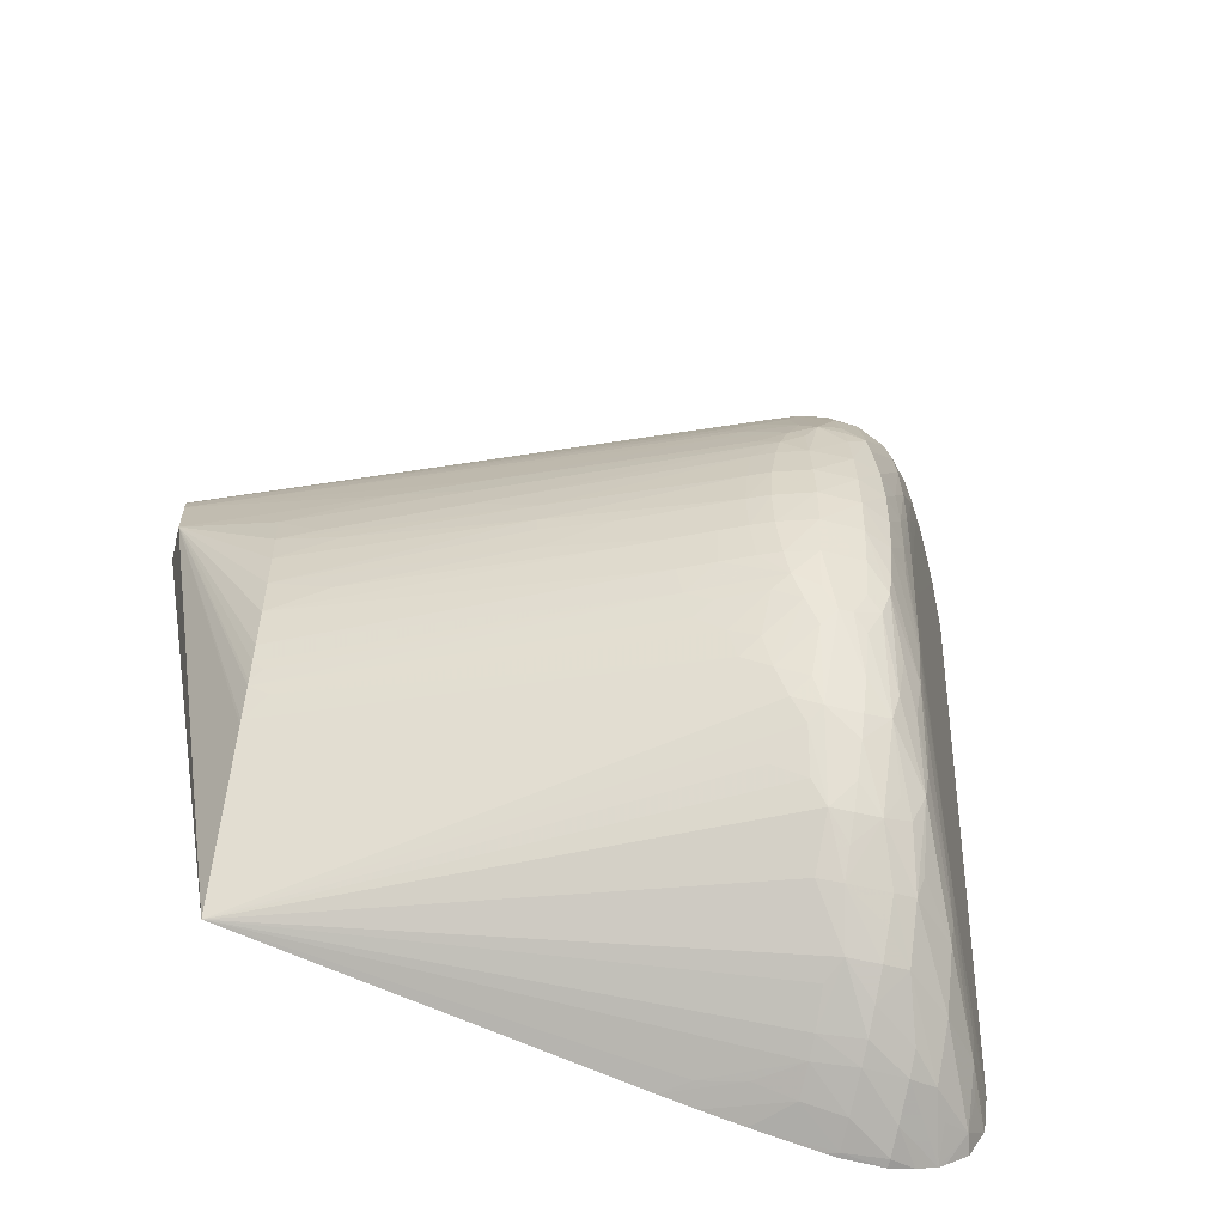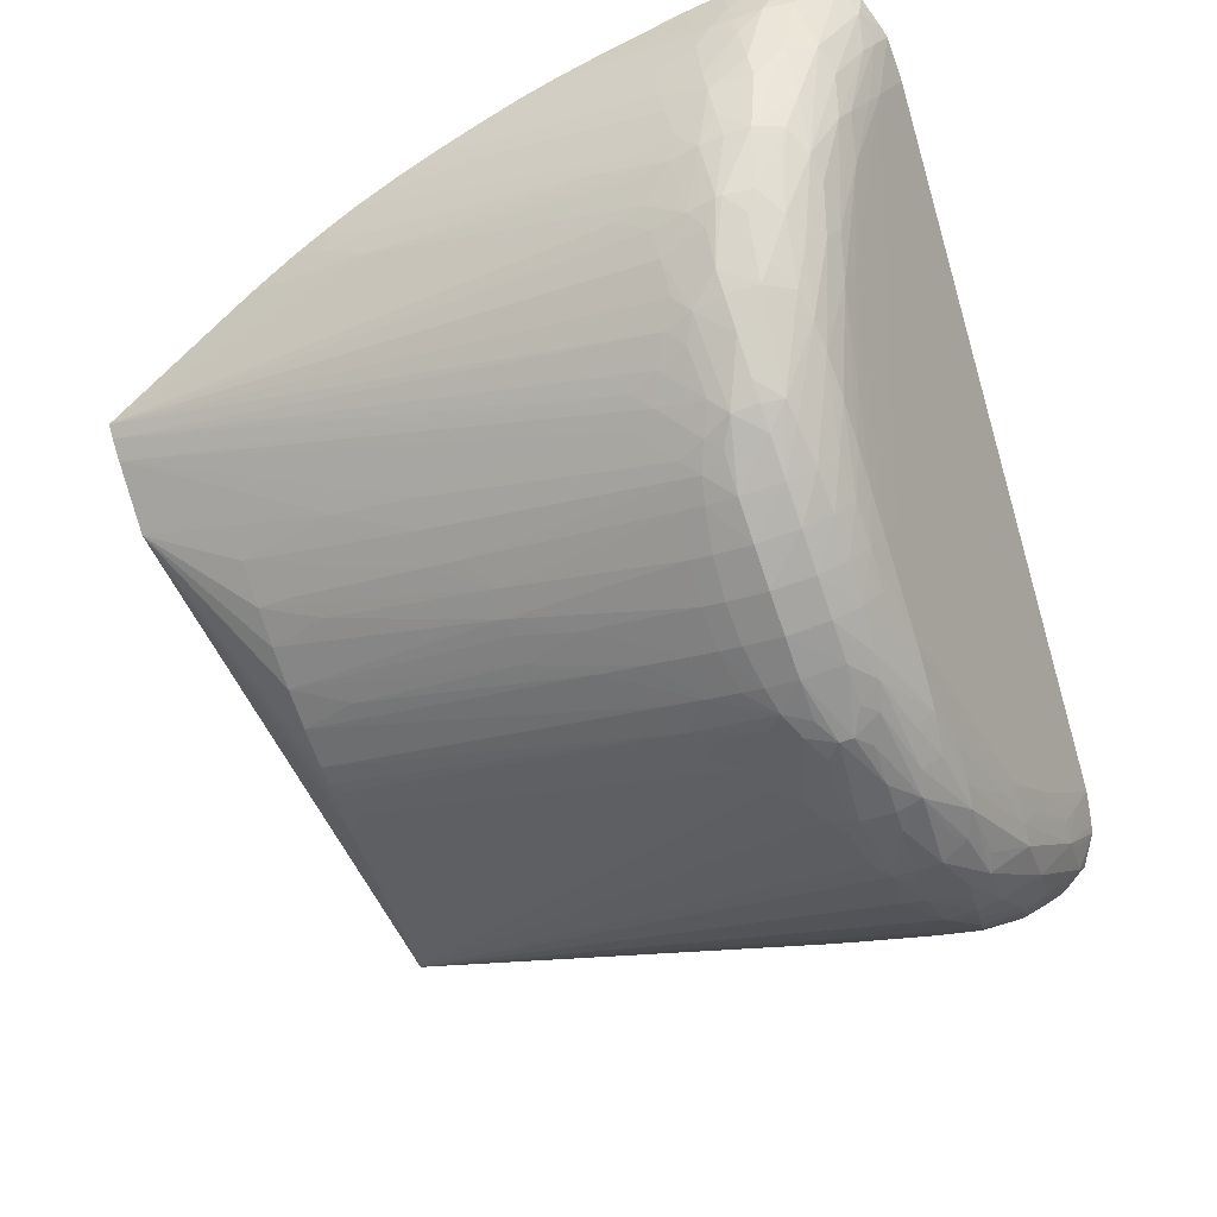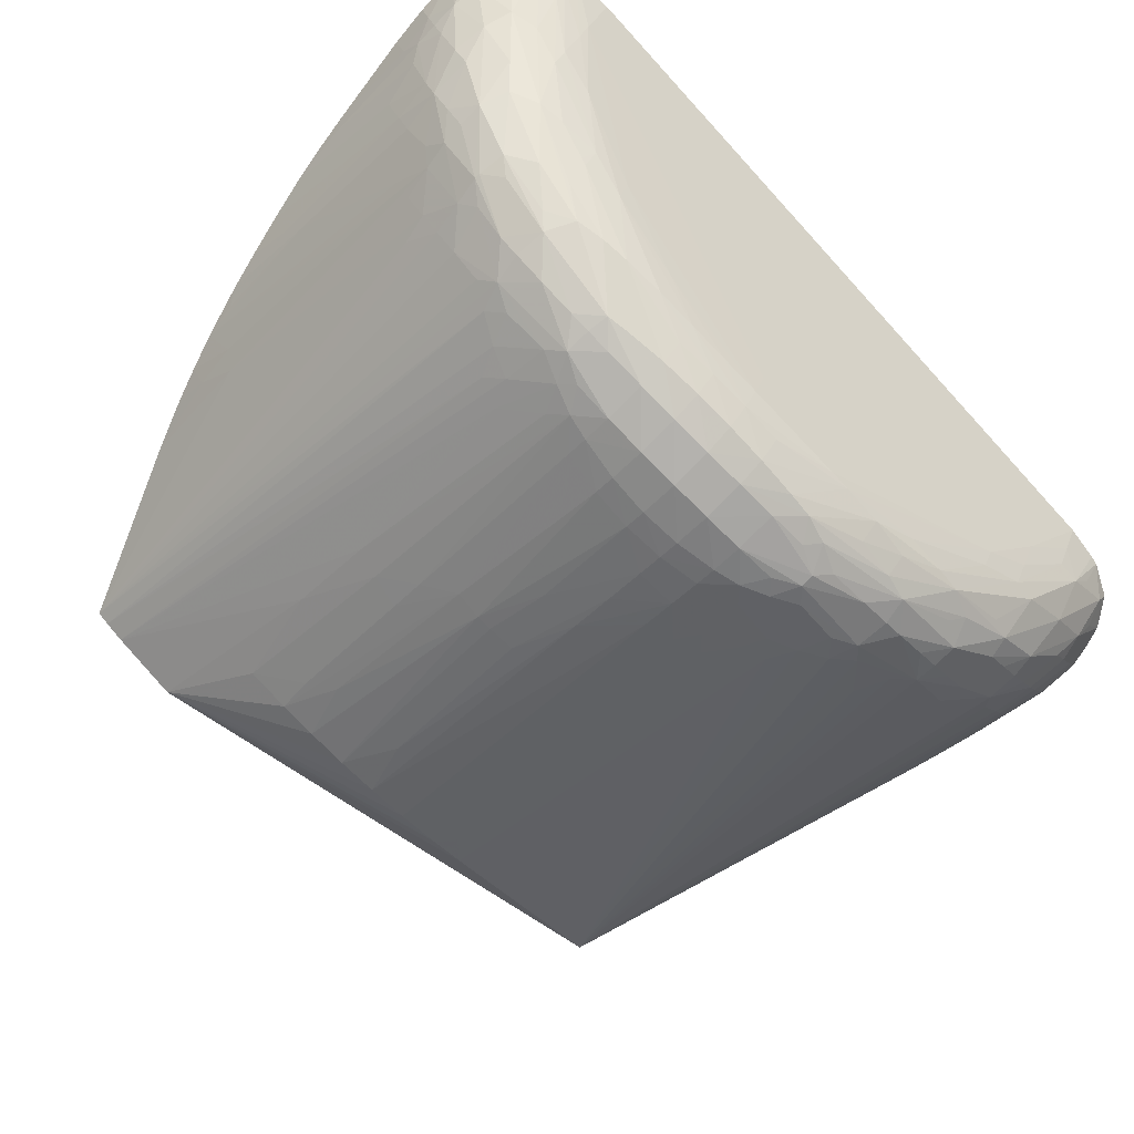
<metadata>
{"format":"obj","ext":"obj","renderer":"f3d","projection":"perspective","resolution":1024,"background":"white","views":[{"elev":-55.5,"azim":-14.1,"up":"+Z"},{"elev":-75.5,"azim":18.9,"up":"+Y"},{"elev":-77.6,"azim":45.1,"up":"+Y"}]}
</metadata>
<code>
v 0.01152 -0.01306 -0.01626
v 0.02052 -0.01746 -0.01652
v 0.01152 -0.01318 -0.01576
v 0.02034 -0.01755 -0.01576
v 0.0212 -0.01797 -0.01576
v 0.01903 -0.01706 -0.01468
v 0.02018 -0.01762 -0.01468
v 0.0212 -0.01811 -0.01468
v 0.01903 -0.01711 -0.01359
v 0.0174 -0.0163 -0.0141
v 0.01737 -0.01632 -0.01337
v 0.01737 -0.01632 -0.01295
v 0.02182 -0.01844 -0.01359
v 0.02186 -0.01843 -0.01468
v 0.02202 -0.01836 -0.01576
v 0.02272 -0.01852 -0.01647
v 0.02256 -0.01859 -0.01576
v 0.02337 -0.01883 -0.01576
v 0.02337 -0.01897 -0.01468
v 0.02446 -0.0188 -0.01576
v 0.02409 -0.01852 -0.01752
v 0.02375 -0.01852 -0.01752
v 0.02338 -0.01861 -0.01684
v 0.02302 -0.01842 -0.0172
v 0.02338 -0.01828 -0.0179
v 0.02358 -0.01751 -0.01978
v 0.02328 -0.01774 -0.01912
v 0.02285 -0.01738 -0.01955
v 0.02247 -0.01757 -0.01882
v 0.02218 -0.01776 -0.01804
v 0.02175 -0.01739 -0.01847
v 0.01152 -0.01054 -0.02237
v 0.02328 -0.01719 -0.02013
v 0.02389 -0.01632 -0.02176
v 0.02346 -0.01656 -0.02119
v 0.02259 -0.01643 -0.02082
v 0.02383 -0.01526 -0.02287
v 0.02446 -0.01535 -0.02296
v 0.02446 -0.01589 -0.02234
v 0.02446 -0.01635 -0.02179
v 0.02446 -0.01675 -0.0212
v 0.0251 -0.01635 -0.0218
v 0.02555 -0.01533 -0.02295
v 0.0261 -0.01523 -0.02284
v 0.02618 -0.01419 -0.02397
v 0.02732 -0.0132 -0.02409
v 0.02733 -0.01211 -0.0251
v 0.02663 -0.01288 -0.02485
v 0.02555 -0.01359 -0.02453
v 0.02555 -0.01427 -0.02403
v 0.02555 -0.01481 -0.02349
v 0.02472 -0.01425 -0.02401
v 0.02555 -0.01297 -0.02496
v 0.02663 -0.01233 -0.02523
v 0.02779 -0.01054 -0.0258
v 0.0277 -0.0114 -0.02532
v 0.02837 -0.01103 -0.02512
v 0.02796 -0.01054 -0.02569
v 0.02854 -0.01054 -0.02529
v 0.03001 -0.01054 -0.004892
v 0.02726 -0.01054 -0.02597
v 0.02663 -0.01054 -0.02611
v 0.02663 -0.01075 -0.02604
v 0.02555 -0.01066 -0.02603
v 0.02555 -0.01141 -0.02574
v 0.02555 -0.01243 -0.02526
v 0.02663 -0.01141 -0.02572
v 0.02446 -0.01277 -0.02486
v 0.02446 -0.01223 -0.02514
v 0.02446 -0.01141 -0.02551
v 0.02358 -0.01054 -0.02565
v 0.02518 -0.01054 -0.02599
v 0.02555 -0.01054 -0.02606
v 0.009133 -0.01054 -0.009218
v 0.02249 -0.01054 -0.02539
v 0.02339 -0.01145 -0.02522
v 0.02157 -0.01054 -0.02515
v 0.02228 -0.01107 -0.0251
v 0.009133 -0.01156 -0.009218
v 0.009133 -0.01097 -0.007388
v 0.01412 -0.01414 -0.009772
v 0.01152 -0.01305 -0.01033
v 0.01152 -0.01331 -0.01149
v 0.01152 -0.01341 -0.0125
v 0.01152 -0.01344 -0.01359
v 0.01152 -0.01336 -0.01468
v 0.01152 -0.01291 -0.0168
v 0.0118 -0.01312 -0.01655
v 0.01152 -0.01286 -0.01695
v 0.01152 -0.01255 -0.01782
v 0.01204 -0.01301 -0.01727
v 0.02075 -0.01734 -0.01725
v 0.02115 -0.01766 -0.01687
v 0.02233 -0.01824 -0.01684
v 0.02148 -0.01752 -0.01774
v 0.01152 -0.0125 -0.01794
v 0.01302 -0.01415 -0.01424
v 0.01306 -0.01413 -0.01205
v 0.01746 -0.01628 -0.01223
v 0.0219 -0.01841 -0.0125
v 0.02208 -0.01832 -0.01142
v 0.01685 -0.01586 -0.01142
v 0.02277 -0.01851 -0.01077
v 0.02262 -0.01857 -0.01142
v 0.02337 -0.01881 -0.01142
v 0.02337 -0.01896 -0.0125
v 0.02244 -0.01865 -0.0125
v 0.02236 -0.01868 -0.01359
v 0.02337 -0.01902 -0.01359
v 0.02446 -0.01896 -0.0125
v 0.02446 -0.01886 -0.01142
v 0.02519 -0.01862 -0.01142
v 0.02523 -0.01865 -0.0125
v 0.02446 -0.01899 -0.01359
v 0.02446 -0.01893 -0.01468
v 0.02519 -0.01862 -0.01468
v 0.02511 -0.01856 -0.01576
v 0.02504 -0.01851 -0.01643
v 0.02446 -0.0186 -0.01682
v 0.02482 -0.01843 -0.01716
v 0.02446 -0.01831 -0.0179
v 0.02513 -0.01747 -0.01973
v 0.02531 -0.01761 -0.01902
v 0.02546 -0.01778 -0.01794
v 0.026 -0.01727 -0.01794
v 0.02585 -0.01716 -0.01902
v 0.02614 -0.01636 -0.02077
v 0.02583 -0.01618 -0.02149
v 0.0255 -0.01652 -0.02116
v 0.02446 -0.01725 -0.02039
v 0.02446 -0.01754 -0.01985
v 0.02446 -0.01791 -0.01902
v 0.02627 -0.01541 -0.02228
v 0.02721 -0.01418 -0.0229
v 0.02727 -0.01429 -0.02228
v 0.0283 -0.01202 -0.024
v 0.02849 -0.0114 -0.0244
v 0.02897 -0.01054 -0.02449
v 0.02902 -0.01054 -0.02426
v 0.02871 -0.01141 -0.02337
v 0.02834 -0.01211 -0.02337
v 0.02811 -0.01274 -0.02228
v 0.02915 -0.01054 -0.02337
v 0.02635 -0.01681 -0.01685
v 0.02733 -0.01442 -0.0212
v 0.02767 -0.01359 -0.02228
v 0.02702 -0.01497 -0.0212
v 0.02622 -0.01647 -0.02011
v 0.02629 -0.01661 -0.01902
v 0.02607 -0.01736 -0.01685
v 0.02573 -0.01801 -0.01468
v 0.02577 -0.01805 -0.01359
v 0.02609 -0.01739 -0.0163
v 0.02616 -0.01751 -0.01359
v 0.02618 -0.01754 -0.0125
v 0.02662 -0.01685 -0.01033
v 0.02736 -0.01558 -0.008153
v 0.02649 -0.01685 -0.01359
v 0.02933 -0.01192 -0.004892
v 0.02822 -0.01404 -0.005979
v 0.02902 -0.0125 -0.004892
v 0.03 -0.01054 -0.003805
v 0.02994 -0.01054 -0.003588
v 0.02949 -0.0111 -0.003007
v 0.02959 -0.0113 -0.003805
v 0.02849 -0.01344 -0.004892
v 0.02737 -0.01554 -0.007066
v 0.02815 -0.01399 -0.004892
v 0.02927 -0.01184 -0.003805
v 0.02841 -0.01326 -0.004005
v 0.02724 -0.01529 -0.005301
v 0.02732 -0.01541 -0.005979
v 0.02706 -0.01597 -0.006882
v 0.02646 -0.01667 -0.007066
v 0.02601 -0.01735 -0.00778
v 0.02614 -0.01744 -0.008505
v 0.027 -0.01609 -0.007066
v 0.02707 -0.01612 -0.008153
v 0.02619 -0.01751 -0.009241
v 0.02509 -0.01854 -0.01033
v 0.02502 -0.01849 -0.009757
v 0.02446 -0.01867 -0.01033
v 0.02378 -0.01852 -0.009668
v 0.0234 -0.0186 -0.01038
v 0.02305 -0.0184 -0.01005
v 0.0234 -0.01824 -0.009279
v 0.02222 -0.01771 -0.009184
v 0.02152 -0.0175 -0.009509
v 0.02236 -0.0182 -0.01038
v 0.01634 -0.0152 -0.009836
v 0.02182 -0.01736 -0.008783
v 0.009133 -0.01074 -0.006849
v 0.02254 -0.01753 -0.008438
v 0.02334 -0.01769 -0.008107
v 0.02296 -0.01734 -0.007714
v 0.02368 -0.01748 -0.007455
v 0.02446 -0.01795 -0.008153
v 0.02446 -0.01755 -0.007325
v 0.02528 -0.01751 -0.007385
v 0.02446 -0.01723 -0.006782
v 0.02549 -0.01659 -0.005914
v 0.02509 -0.01632 -0.005418
v 0.02582 -0.01626 -0.005508
v 0.0256 -0.0172 -0.00704
v 0.02629 -0.01647 -0.006233
v 0.02446 -0.01834 -0.009132
v 0.02446 -0.01852 -0.009676
v 0.02692 -0.01509 -0.004577
v 0.02619 -0.01527 -0.0043
v 0.02742 -0.01437 -0.00409
v 0.02825 -0.01303 -0.00328
v 0.02752 -0.01331 -0.003056
v 0.02663 -0.01405 -0.003342
v 0.02663 -0.01351 -0.00295
v 0.02555 -0.01404 -0.003317
v 0.02663 -0.01259 -0.002407
v 0.02735 -0.01204 -0.002135
v 0.02807 -0.01187 -0.002236
v 0.02925 -0.01076 -0.002282
v 0.02852 -0.01114 -0.00203
v 0.02771 -0.01147 -0.001956
v 0.02772 -0.01054 -0.001607
v 0.02878 -0.01054 -0.001887
v 0.02751 -0.01054 -0.001597
v 0.02663 -0.01141 -0.001886
v 0.02663 -0.01204 -0.002135
v 0.026 -0.01199 -0.002161
v 0.0256 -0.01146 -0.002016
v 0.02319 -0.01054 -0.00202
v 0.02556 -0.01054 -0.001703
v 0.02663 -0.01054 -0.001598
v 0.02228 -0.01054 -0.002156
v 0.02289 -0.01085 -0.002184
v 0.02528 -0.01185 -0.002221
v 0.0256 -0.01241 -0.002429
v 0.02125 -0.01054 -0.002341
v 0.02012 -0.01054 -0.002586
v 0.02446 -0.0133 -0.003116
v 0.02446 -0.0125 -0.002694
v 0.02555 -0.0135 -0.003001
v 0.02446 -0.01384 -0.003457
v 0.02066 -0.01195 -0.003264
v 0.02011 -0.01129 -0.003007
v 0.01903 -0.01054 -0.00284
v 0.01811 -0.01054 -0.003069
v 0.009133 -0.01054 -0.006504
v 0.01486 -0.01054 -0.004099
v 0.01667 -0.01054 -0.003478
v 0.01765 -0.01076 -0.003337
v 0.02337 -0.01437 -0.004173
v 0.02265 -0.01421 -0.004287
v 0.01695 -0.01144 -0.004068
v 0.01665 -0.01181 -0.004485
v 0.01576 -0.01107 -0.004191
v 0.01359 -0.01054 -0.0046
v 0.01574 -0.01054 -0.003789
v 0.02259 -0.01532 -0.005334
v 0.02337 -0.01549 -0.005166
v 0.02337 -0.01491 -0.004623
v 0.02423 -0.01509 -0.004453
v 0.02454 -0.01471 -0.004062
v 0.02495 -0.01524 -0.004334
v 0.02423 -0.0162 -0.005542
v 0.02337 -0.01597 -0.00568
v 0.02337 -0.01651 -0.006288
v 0.02454 -0.01662 -0.005934
v 0.02495 -0.01632 -0.005418
v 0.02555 -0.01527 -0.004301
v 0.02555 -0.01468 -0.003812
v 0.02334 -0.01709 -0.007082
v 0.02933 -0.01054 -0.002208
v 0.02968 -0.01054 -0.002751
v 0.02953 -0.01054 -0.002503
v 0.01612 -0.01531 -0.01056
v 0.01592 -0.01541 -0.01142
v 0.0125 -0.01376 -0.01142
v 0.02574 -0.0181 -0.01142
v 0.02621 -0.01756 -0.01033
v 0.0262 -0.01756 -0.01142
v 0.02578 -0.01809 -0.0125
v 0.02523 -0.01865 -0.01359
v 0.02241 -0.01866 -0.01468
v 0.0244 -0.01367 -0.02429
f 225 226 217
f 218 211 219
f 218 219 220
f 212 211 218
f 221 218 220
f 222 223 224
f 221 222 217
f 221 220 222
f 222 220 223
f 225 217 224
f 212 218 217
f 222 224 217
f 221 217 218
f 214 212 217
f 208 209 203
f 214 216 215
f 207 182 181
f 205 175 171
f 207 183 182
f 225 227 226
f 206 199 197
f 205 171 208
f 205 208 203
f 208 210 209
f 208 171 210
f 210 171 211
f 212 210 211
f 212 209 210
f 212 213 209
f 214 213 212
f 214 215 213
f 214 217 216
f 228 227 225
f 240 239 238
f 228 230 229
f 244 245 243
f 244 237 245
f 206 197 183
f 237 232 245
f 244 243 237
f 238 237 243
f 238 243 242
f 238 242 241
f 238 241 215
f 240 238 215
f 240 215 216
f 240 216 227
f 235 227 234
f 235 240 227
f 235 239 240
f 235 236 239
f 236 238 239
f 228 225 230
f 225 231 230
f 225 224 231
f 231 224 230
f 230 224 232
f 229 230 232
f 228 229 227
f 233 229 232
f 233 234 227
f 233 235 234
f 233 236 235
f 233 232 236
f 236 232 237
f 236 237 238
f 233 227 229
f 206 183 207
f 172 171 174
f 206 181 199
f 184 103 105
f 184 105 183
f 105 182 183
f 111 105 106
f 111 182 105
f 111 181 182
f 111 180 181
f 111 112 180
f 180 112 179
f 180 179 176
f 177 176 179
f 177 179 178
f 177 178 167
f 177 167 173
f 177 173 174
f 177 174 176
f 174 175 176
f 166 167 160
f 166 168 167
f 232 224 245
f 166 169 168
f 166 165 169
f 165 164 169
f 184 185 103
f 170 169 164
f 168 170 171
f 172 168 171
f 172 167 168
f 172 173 167
f 172 174 173
f 174 171 175
f 168 169 170
f 184 183 185
f 185 183 186
f 187 185 186
f 197 198 196
f 199 198 197
f 199 200 198
f 201 200 199
f 201 202 200
f 201 203 202
f 197 196 183
f 201 199 203
f 204 205 203
f 204 175 205
f 204 199 175
f 175 199 181
f 175 181 176
f 180 176 181
f 204 203 199
f 206 207 181
f 183 196 186
f 194 196 195
f 188 185 187
f 189 185 188
f 189 103 185
f 189 190 103
f 189 188 190
f 188 80 190
f 194 186 196
f 188 187 80
f 191 192 80
f 191 193 192
f 191 187 193
f 187 186 193
f 194 193 186
f 194 195 193
f 191 80 187
f 245 224 246
f 125 148 149
f 248 245 247
f 280 277 113
f 280 113 281
f 280 281 152
f 280 152 279
f 280 279 278
f 278 279 178
f 278 178 179
f 278 179 277
f 277 179 112
f 82 274 81
f 275 274 82
f 276 275 82
f 276 82 83
f 276 83 275
f 275 83 99
f 275 99 102
f 275 102 274
f 220 271 223
f 223 271 224
f 200 196 198
f 261 262 215
f 261 215 241
f 261 241 250
f 280 278 277
f 250 241 242
f 227 216 226
f 216 217 226
f 190 80 81
f 190 81 274
f 190 274 103
f 102 103 274
f 243 245 242
f 113 277 112
f 281 113 114
f 281 114 116
f 14 282 108
f 14 108 13
f 108 282 109
f 100 12 13
f 10 97 6
f 10 6 7
f 14 15 17
f 69 68 32
f 283 52 32
f 283 68 52
f 53 52 68
f 37 32 52
f 38 37 52
f 166 160 161
f 283 32 68
f 220 219 271
f 14 17 282
f 19 109 282
f 281 116 152
f 152 155 279
f 155 156 279
f 279 156 178
f 157 178 156
f 157 160 178
f 17 19 282
f 167 178 160
f 125 126 148
f 148 126 127
f 148 127 135
f 136 141 135
f 46 134 44
f 134 133 44
f 118 125 117
f 247 245 246
f 273 272 271
f 170 211 171
f 263 266 267
f 263 265 266
f 263 264 265
f 263 258 264
f 260 259 258
f 260 258 263
f 260 263 262
f 260 262 261
f 260 261 250
f 260 250 251
f 260 251 253
f 260 253 259
f 259 253 258
f 258 253 257
f 257 253 246
f 255 246 253
f 255 247 246
f 249 245 248
f 249 242 245
f 249 248 242
f 248 250 242
f 248 251 250
f 252 251 248
f 263 267 262
f 252 253 251
f 254 255 253
f 254 247 255
f 254 256 247
f 254 252 256
f 256 252 248
f 256 248 247
f 254 253 252
f 268 262 267
f 269 262 268
f 269 215 262
f 192 193 195
f 192 246 80
f 80 246 74
f 74 246 60
f 74 60 62
f 60 246 224
f 192 195 246
f 271 60 224
f 272 163 271
f 164 163 272
f 164 272 273
f 164 273 219
f 164 219 211
f 170 164 211
f 163 60 271
f 273 271 219
f 195 196 246
f 264 257 246
f 213 215 269
f 213 269 209
f 269 268 209
f 268 267 209
f 202 209 267
f 202 203 209
f 258 257 264
f 202 267 200
f 266 196 200
f 266 265 196
f 270 196 265
f 270 246 196
f 270 265 246
f 264 246 265
f 266 200 267
f 166 161 165
f 98 12 99
f 165 162 164
f 73 72 74
f 73 74 62
f 73 62 64
f 73 64 72
f 64 71 72
f 64 70 71
f 64 65 70
f 65 69 70
f 66 69 65
f 66 68 69
f 66 53 68
f 66 54 53
f 66 67 54
f 67 55 54
f 67 61 55
f 63 61 67
f 63 67 66
f 55 47 54
f 56 47 55
f 56 57 47
f 56 55 57
f 58 57 55
f 58 59 57
f 71 74 72
f 58 60 59
f 61 60 55
f 61 62 60
f 63 62 61
f 63 64 62
f 63 65 64
f 63 66 65
f 58 55 60
f 48 54 47
f 71 75 74
f 76 75 70
f 92 95 94
f 93 92 94
f 93 94 2
f 93 2 89
f 93 89 92
f 92 89 91
f 91 89 90
f 89 79 90
f 87 79 89
f 87 89 2
f 87 2 88
f 87 88 1
f 87 1 79
f 79 1 3
f 79 3 86
f 79 86 85
f 79 85 84
f 76 77 75
f 76 78 77
f 76 69 78
f 76 70 69
f 78 69 32
f 77 78 32
f 71 70 75
f 77 32 74
f 79 74 32
f 79 80 74
f 79 81 80
f 79 82 81
f 79 83 82
f 79 84 83
f 77 74 75
f 48 53 54
f 48 49 53
f 53 49 52
f 27 29 28
f 27 28 26
f 27 26 25
f 25 26 22
f 25 22 24
f 23 24 22
f 23 16 24
f 18 16 23
f 18 23 22
f 165 161 162
f 18 21 20
f 18 20 19
f 18 19 17
f 18 17 16
f 16 17 15
f 16 15 5
f 5 15 14
f 2 3 1
f 2 4 3
f 5 4 2
f 5 6 4
f 5 7 6
f 8 7 5
f 27 25 29
f 9 7 8
f 9 11 10
f 9 12 11
f 9 13 12
f 9 8 13
f 8 14 13
f 8 5 14
f 9 10 7
f 25 24 29
f 29 24 30
f 29 30 31
f 43 42 38
f 43 44 42
f 45 44 43
f 45 46 44
f 45 47 46
f 45 48 47
f 39 38 42
f 45 49 48
f 45 51 50
f 45 43 51
f 51 43 38
f 50 51 38
f 50 38 52
f 50 52 49
f 45 50 49
f 92 91 95
f 40 39 42
f 40 41 34
f 29 31 32
f 29 32 28
f 33 28 32
f 33 26 28
f 33 34 26
f 33 35 34
f 40 42 41
f 33 36 35
f 35 36 32
f 35 32 34
f 37 34 32
f 38 34 37
f 39 34 38
f 40 34 39
f 33 32 36
f 95 91 31
f 18 22 21
f 95 30 94
f 142 143 144
f 144 143 60
f 143 139 60
f 140 139 143
f 140 143 142
f 140 142 141
f 140 141 136
f 140 136 139
f 138 139 136
f 138 60 139
f 138 59 60
f 138 57 59
f 137 57 138
f 137 138 136
f 137 136 57
f 46 47 57
f 46 57 136
f 132 26 131
f 132 22 26
f 21 22 132
f 21 132 121
f 132 122 121
f 26 130 131
f 142 144 145
f 26 34 130
f 41 42 130
f 133 127 44
f 134 127 133
f 134 135 127
f 134 136 135
f 46 136 134
f 41 130 34
f 132 131 122
f 142 145 146
f 146 135 141
f 95 31 30
f 164 162 163
f 162 60 163
f 159 144 60
f 159 60 162
f 159 162 161
f 159 161 160
f 159 160 157
f 159 157 158
f 159 158 144
f 154 144 158
f 154 157 156
f 154 156 155
f 154 155 152
f 154 152 153
f 154 153 144
f 144 153 145
f 146 145 135
f 147 135 145
f 147 148 135
f 147 149 148
f 147 145 149
f 150 149 145
f 142 146 141
f 150 125 149
f 116 117 150
f 151 116 150
f 151 152 116
f 151 153 152
f 151 150 153
f 150 145 153
f 150 117 125
f 122 131 130
f 154 158 157
f 122 42 129
f 104 101 100
f 104 100 107
f 104 107 106
f 104 106 105
f 104 105 103
f 104 103 101
f 101 103 102
f 101 102 99
f 101 99 100
f 100 99 12
f 98 99 83
f 98 83 84
f 98 84 12
f 84 85 12
f 11 12 85
f 11 85 10
f 10 85 97
f 94 30 24
f 122 130 42
f 16 94 24
f 16 2 94
f 16 5 2
f 91 90 31
f 107 100 13
f 96 31 90
f 79 96 90
f 88 2 1
f 3 4 86
f 6 86 4
f 97 86 6
f 97 85 86
f 79 32 96
f 107 13 108
f 96 32 31
f 107 109 106
f 120 121 122
f 120 122 123
f 120 123 118
f 124 118 123
f 124 125 118
f 124 126 125
f 120 21 121
f 124 123 126
f 123 122 127
f 128 44 127
f 128 42 44
f 128 122 129
f 107 108 109
f 128 129 42
f 123 127 126
f 119 20 21
f 128 127 122
f 119 120 118
f 119 21 120
f 110 112 111
f 110 113 112
f 110 109 114
f 19 114 109
f 110 106 109
f 115 114 19
f 110 114 113
f 115 117 116
f 119 118 20
f 115 19 20
f 115 116 114
f 115 20 118
f 110 111 106
f 115 118 117

</code>
